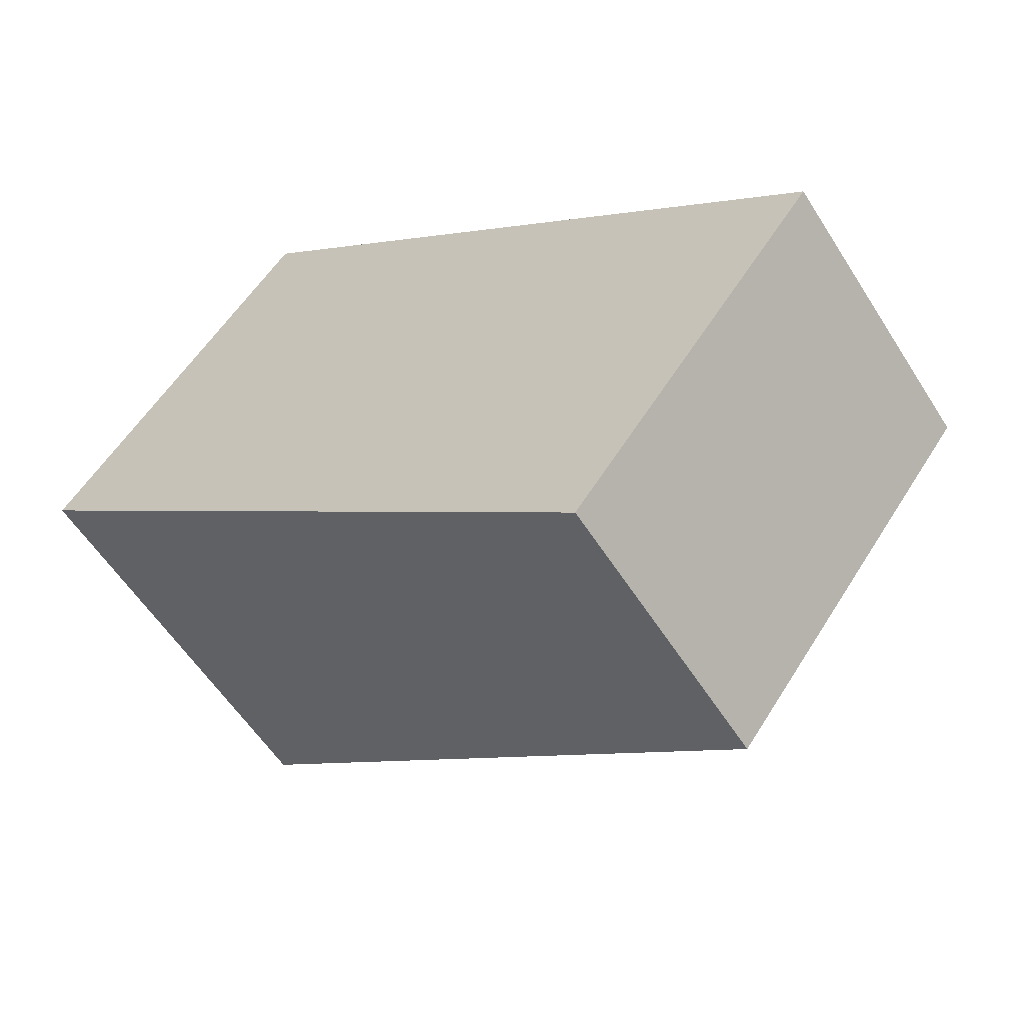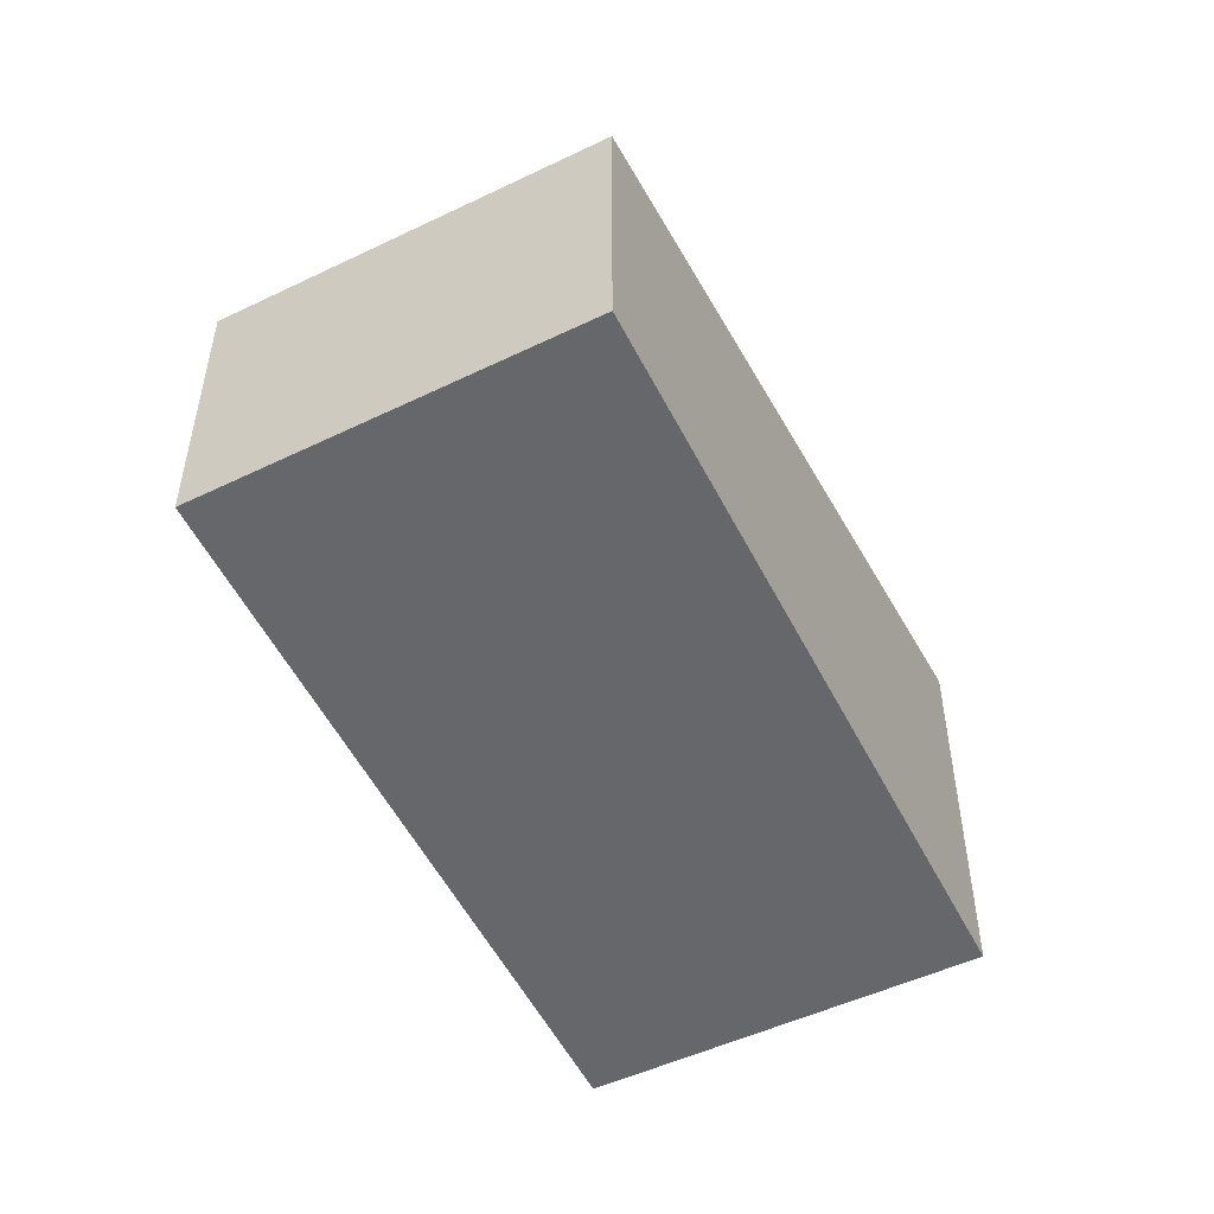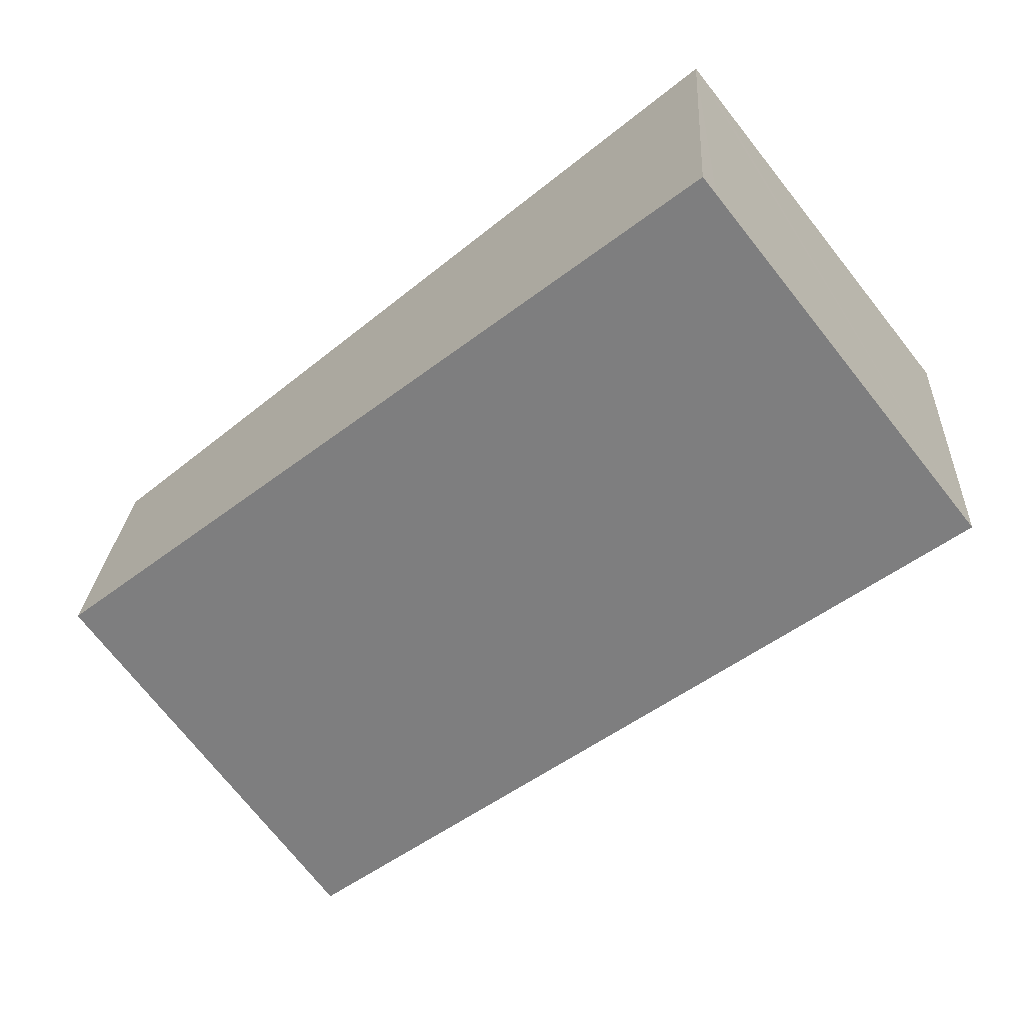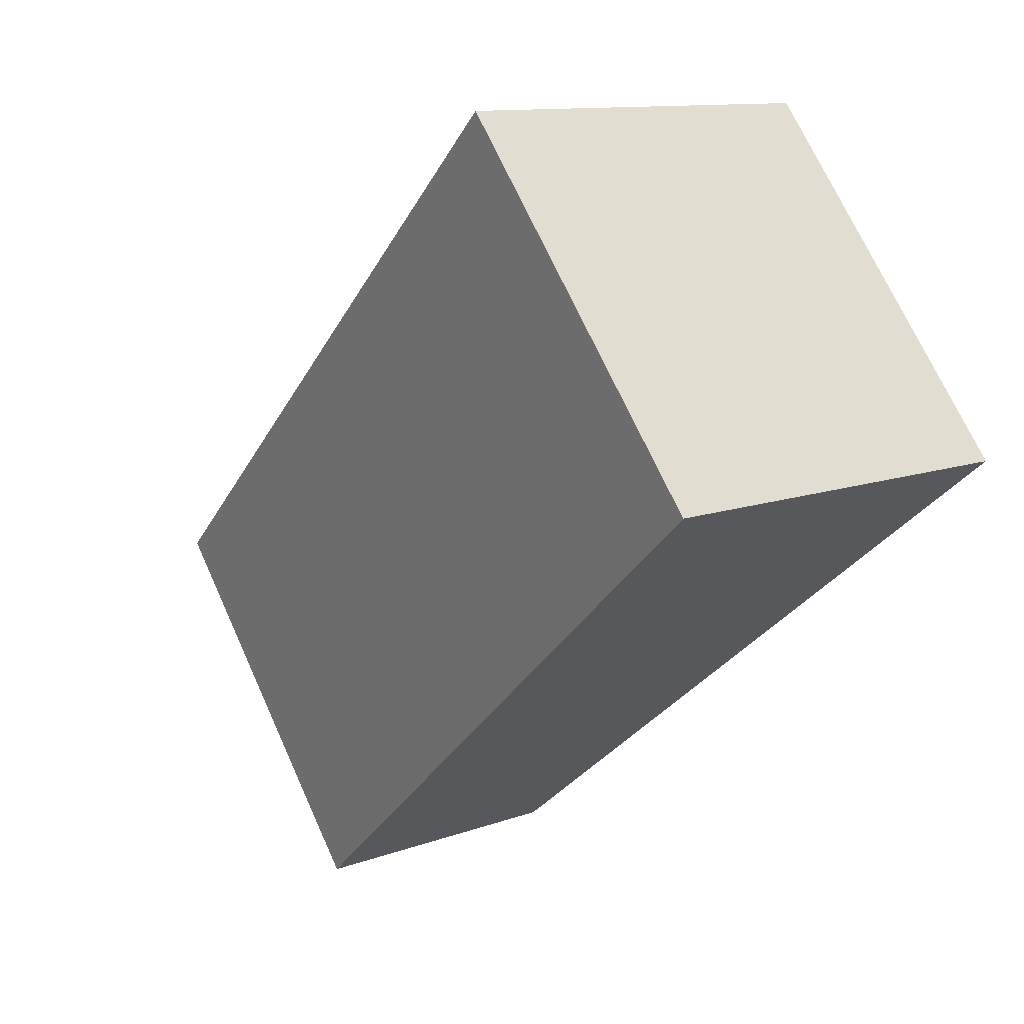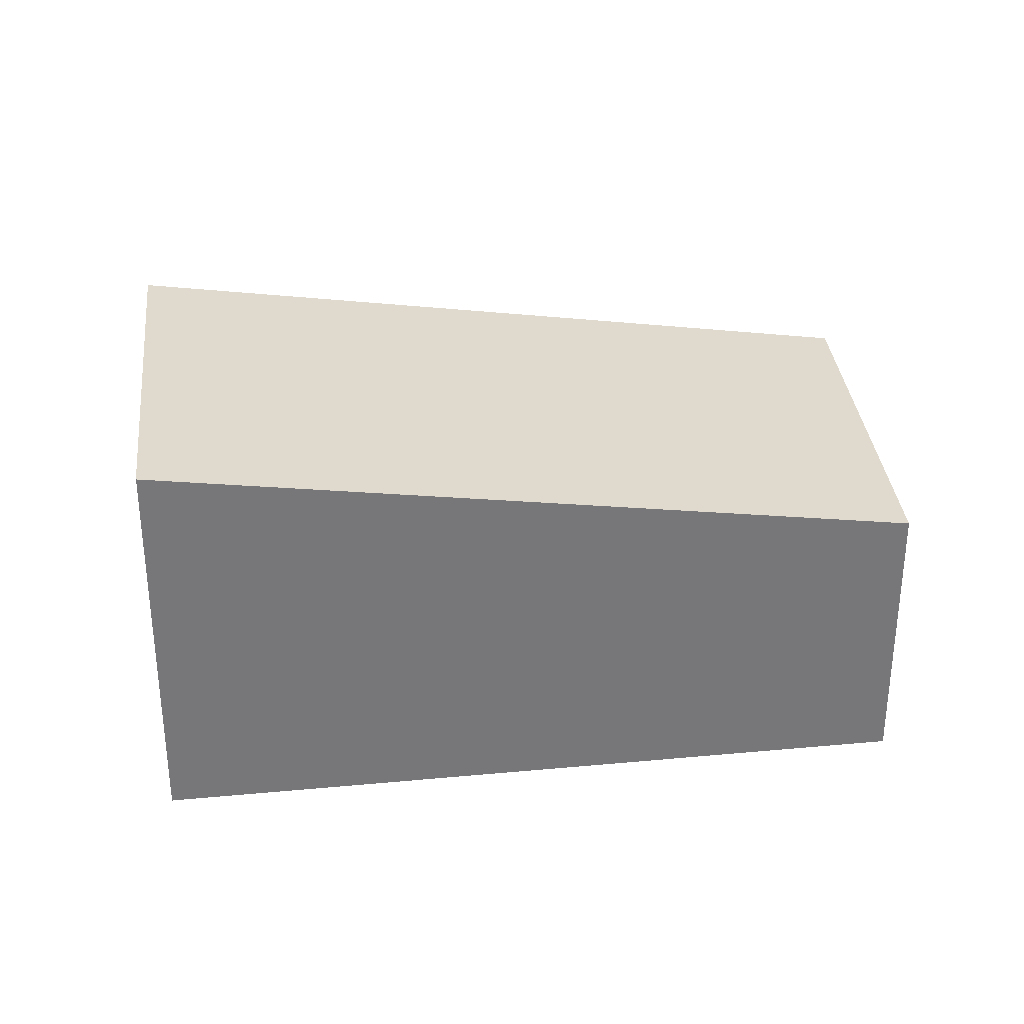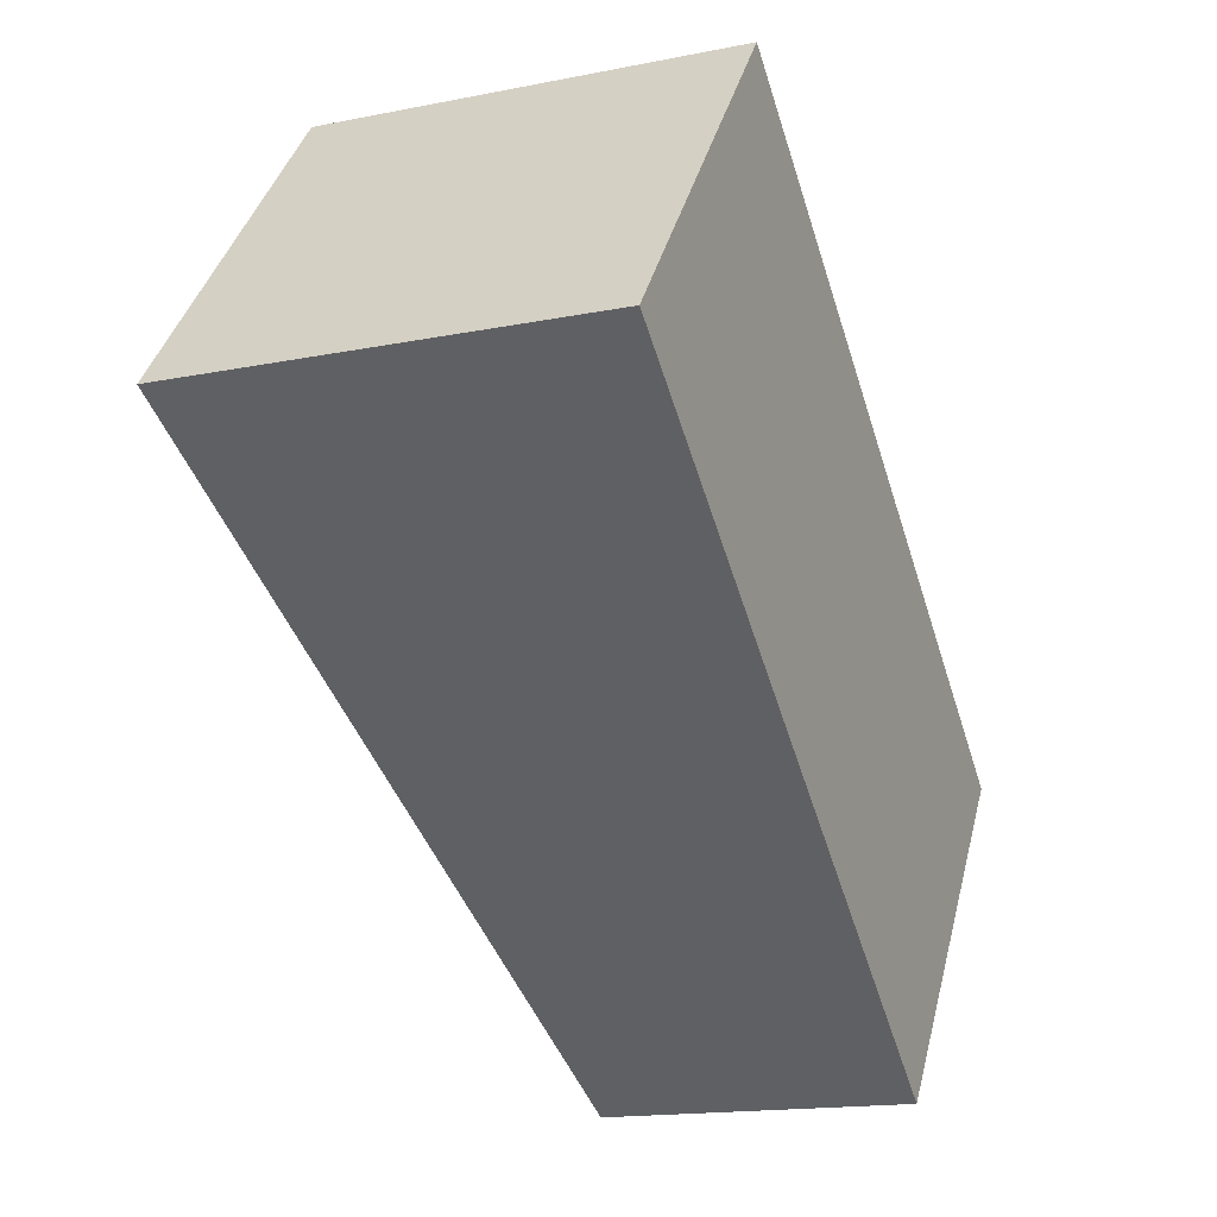
<metadata>
{"format":"obj","ext":"obj","renderer":"f3d","projection":"perspective","resolution":1024,"background":"white","views":[{"elev":-56.3,"azim":31.8,"up":"+Z"},{"elev":-52.2,"azim":154.9,"up":"+Y"},{"elev":23.5,"azim":-176.8,"up":"+Z"},{"elev":11.1,"azim":-132.4,"up":"+Z"},{"elev":33.2,"azim":31.8,"up":"+Y"},{"elev":-16.0,"azim":-67.3,"up":"+Z"}]}
</metadata>
<code>
v  0.13 3.041 -0.103
v  6.486 2.181 -1.283
v  4.645 2.174 -3.698
v  1.918 3.066 2.437
v  0 3.066 1.877e-16
v  1.826 3.066 2.321
v  1.918 -1.492e-16 2.437
v  6.486 7.856e-17 -1.283
v  4.645 2.264e-16 -3.698
v  0.13 6.307e-18 -0.103
v  0 0 0
v  1.826 -1.421e-16 2.321
g defaultobject
f 1 2 3
f 2 1 4
f 4 1 5
f 4 5 6
f 7 2 4
f 2 7 8
f 8 3 2
f 3 8 9
f 9 1 3
f 1 9 10
f 1 10 5
f 5 10 11
f 6 7 4
f 7 6 5
f 7 5 12
f 12 5 11
f 8 10 9
f 10 8 7
f 10 7 11
f 11 7 12

</code>
